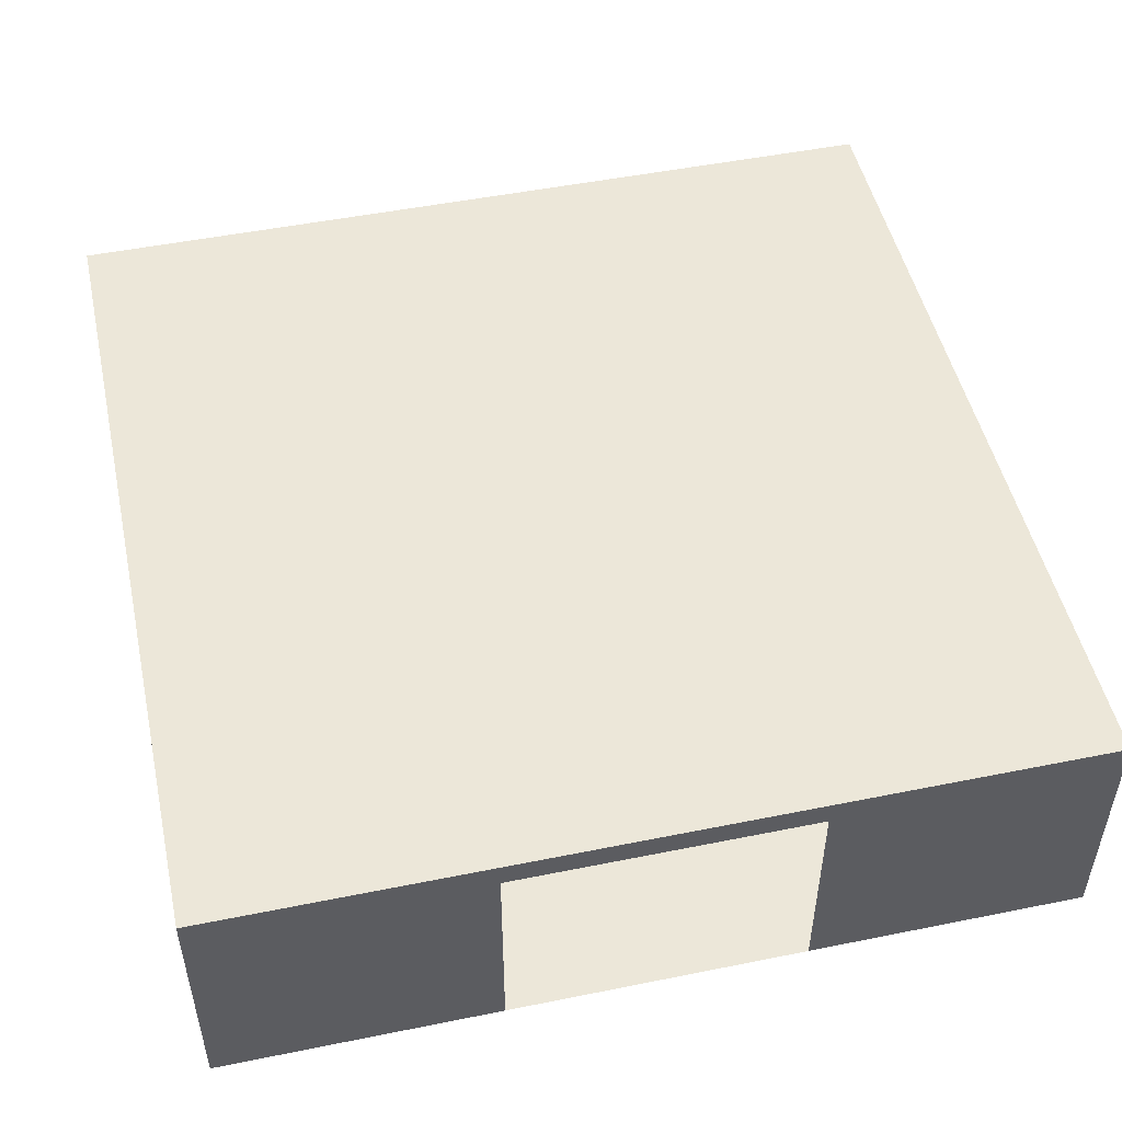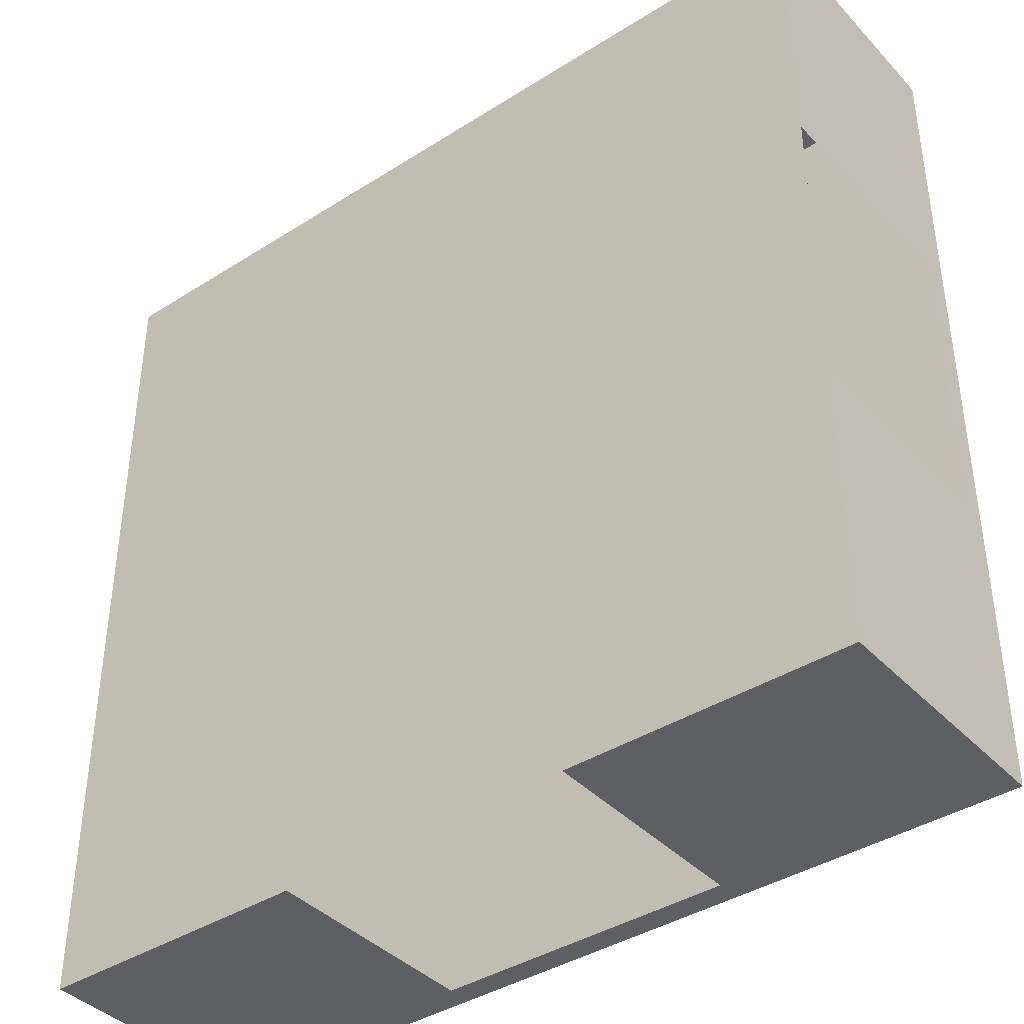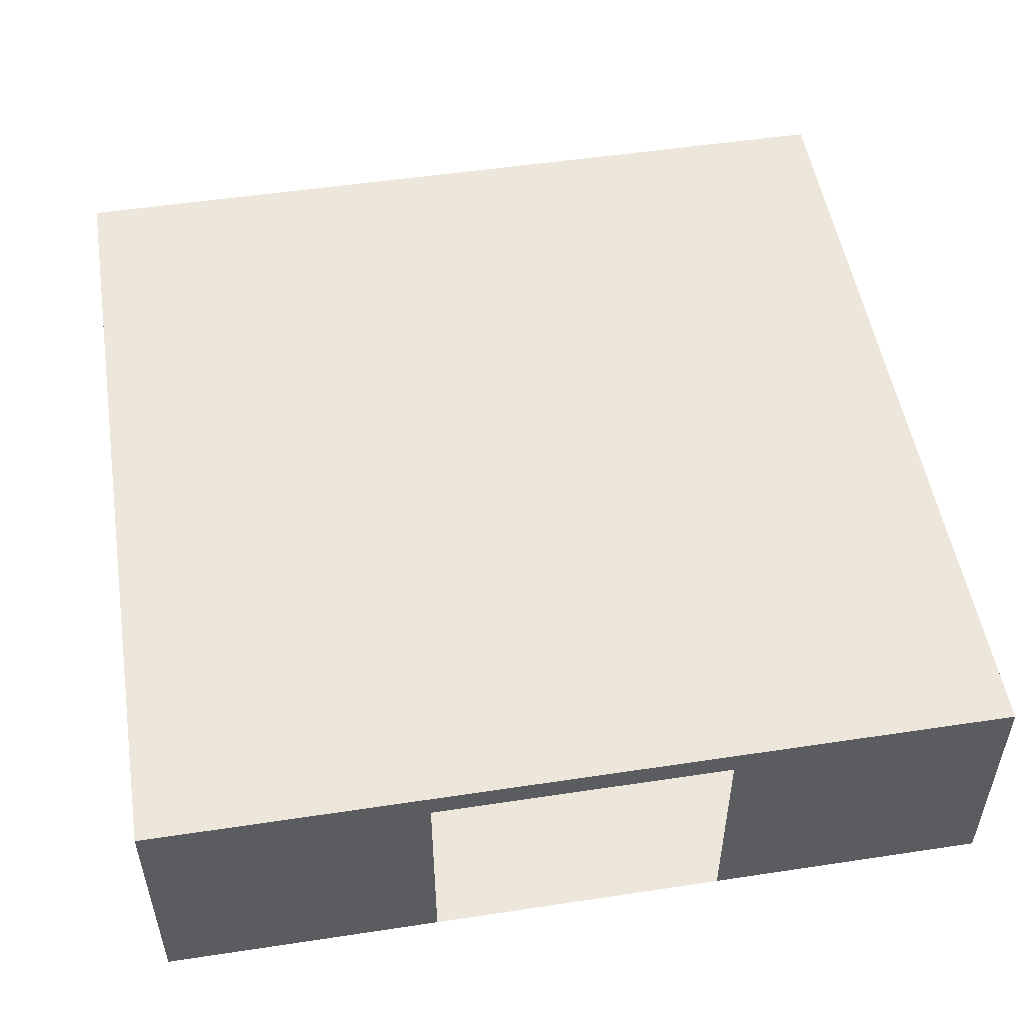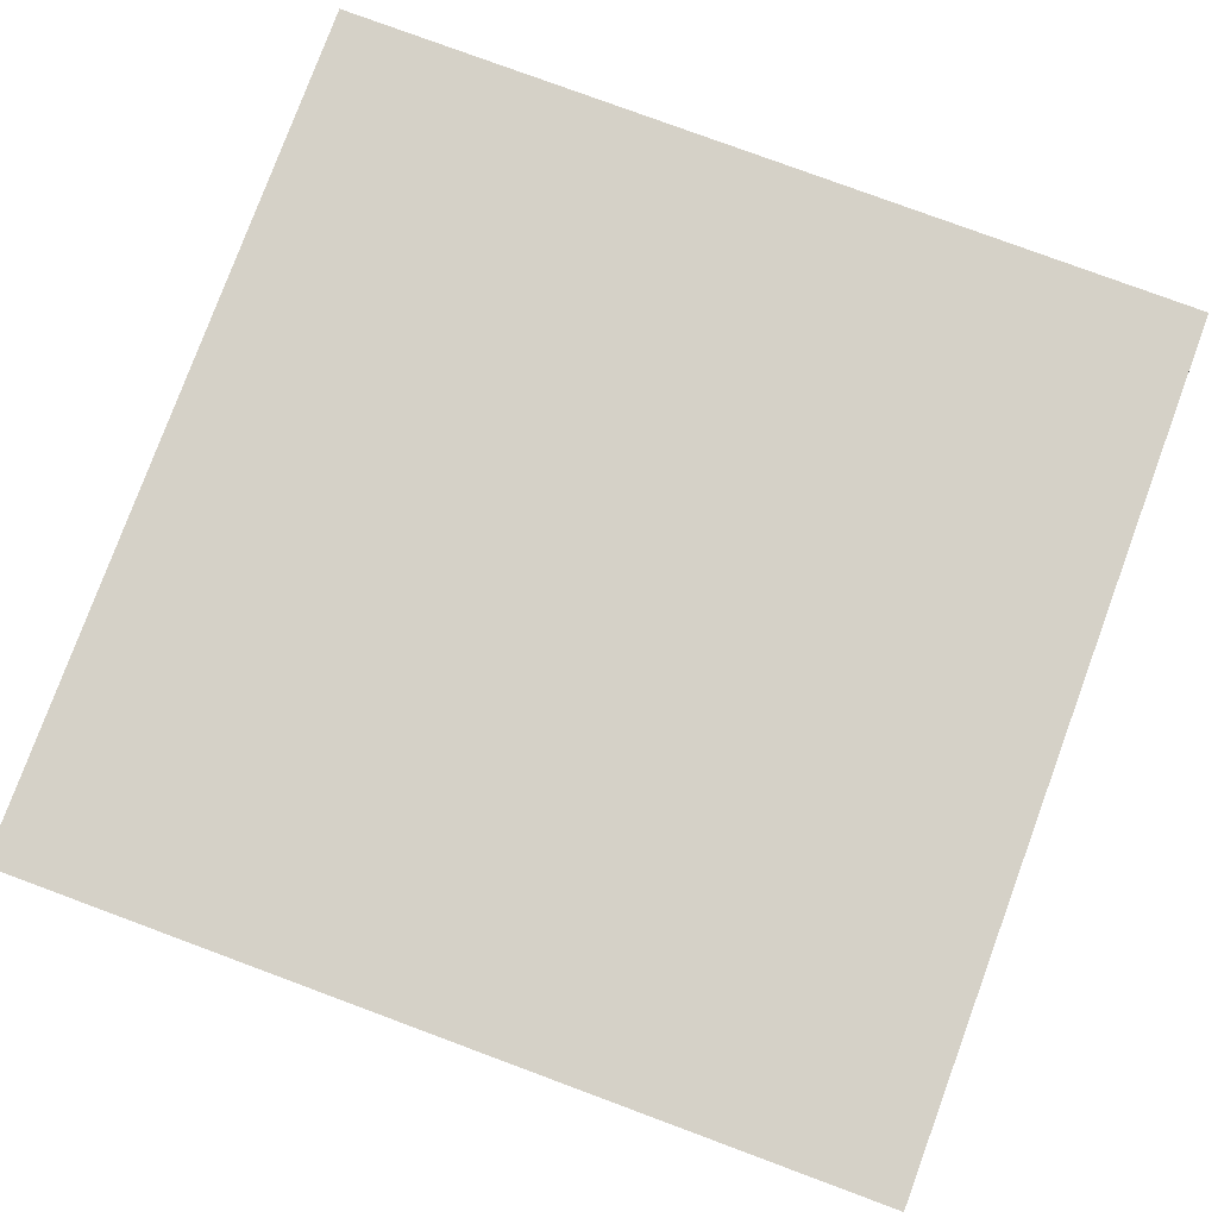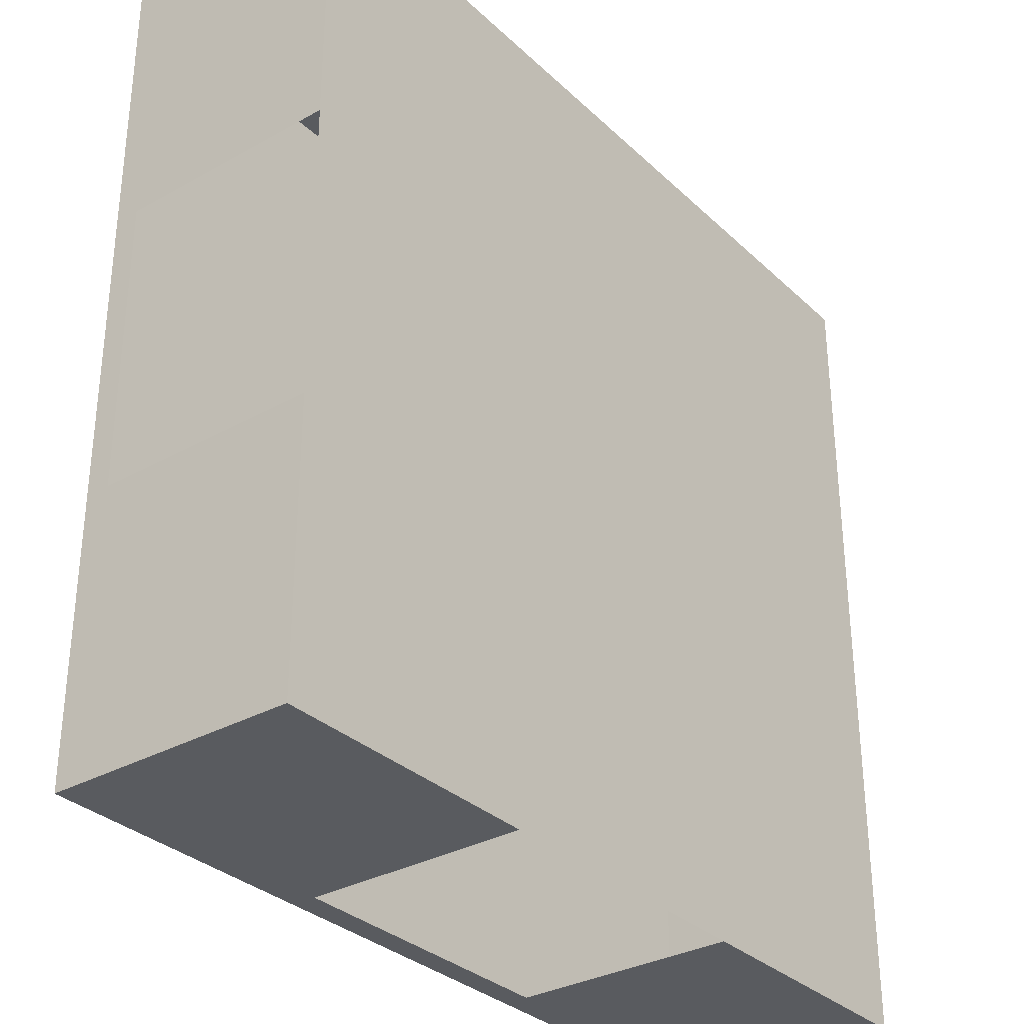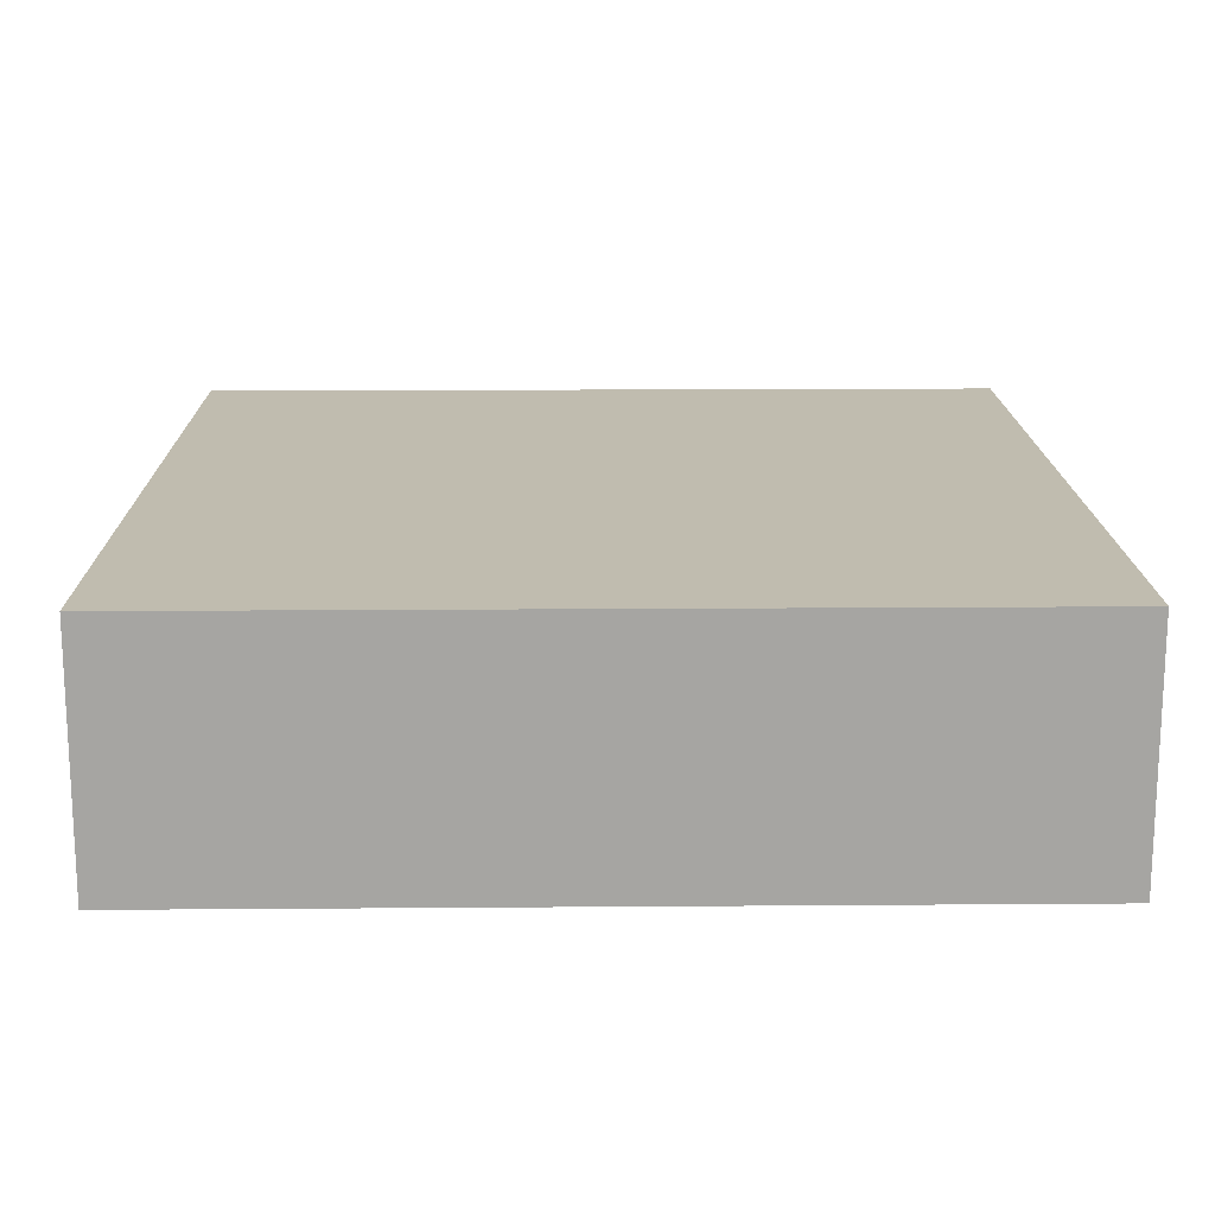
<metadata>
{"format":"obj","ext":"obj","renderer":"f3d","projection":"perspective","resolution":1024,"background":"white","views":[{"elev":49.9,"azim":-102.5,"up":"+Y"},{"elev":-39.8,"azim":38.2,"up":"+Z"},{"elev":51.6,"azim":170.7,"up":"+Y"},{"elev":79.3,"azim":20.3,"up":"+Y"},{"elev":-32.3,"azim":-52.0,"up":"+Z"},{"elev":16.3,"azim":-0.9,"up":"+Y"}]}
</metadata>
<code>
o Sala_2
v -73 19 91.99
v -73 -1 91.99
v -142 19 91.99
v -142 -1 91.99
v -73 19 22.99
v -73 -1 22.99
v -142 19 22.99
v -142 -1 22.99
v -95.5 -1 22.99
v -119.5 19 22.99
v -95.5 19 22.99
v -119.5 -1 22.99
v -73 -1 69.49
v -95.5 17 22.99
v -119.5 17 22.99
v -73 19 69.49
v -73 17 69.49
v -73 -1 45.49
v -73 19 45.49
v -73 17 45.49
v -142 19 69.49
v -142 19 45.5
v -142 -1 45.5
v -142 -1 69.49
v -142 17 69.49
v -142 17 45.5
f 1 3 21 22 7 10 11 5 19 16
f 6 9 12 8 23 24 4 2 13 18
f 14 9 6 5 11
f 15 14 11 10
f 20 17 16 19
f 7 8 12 15 10
f 6 18 20 19 5
f 4 24 25 21 3
f 13 2 1 16 17
f 2 4 3 1
f 25 26 22 21
f 23 8 7 22 26

</code>
